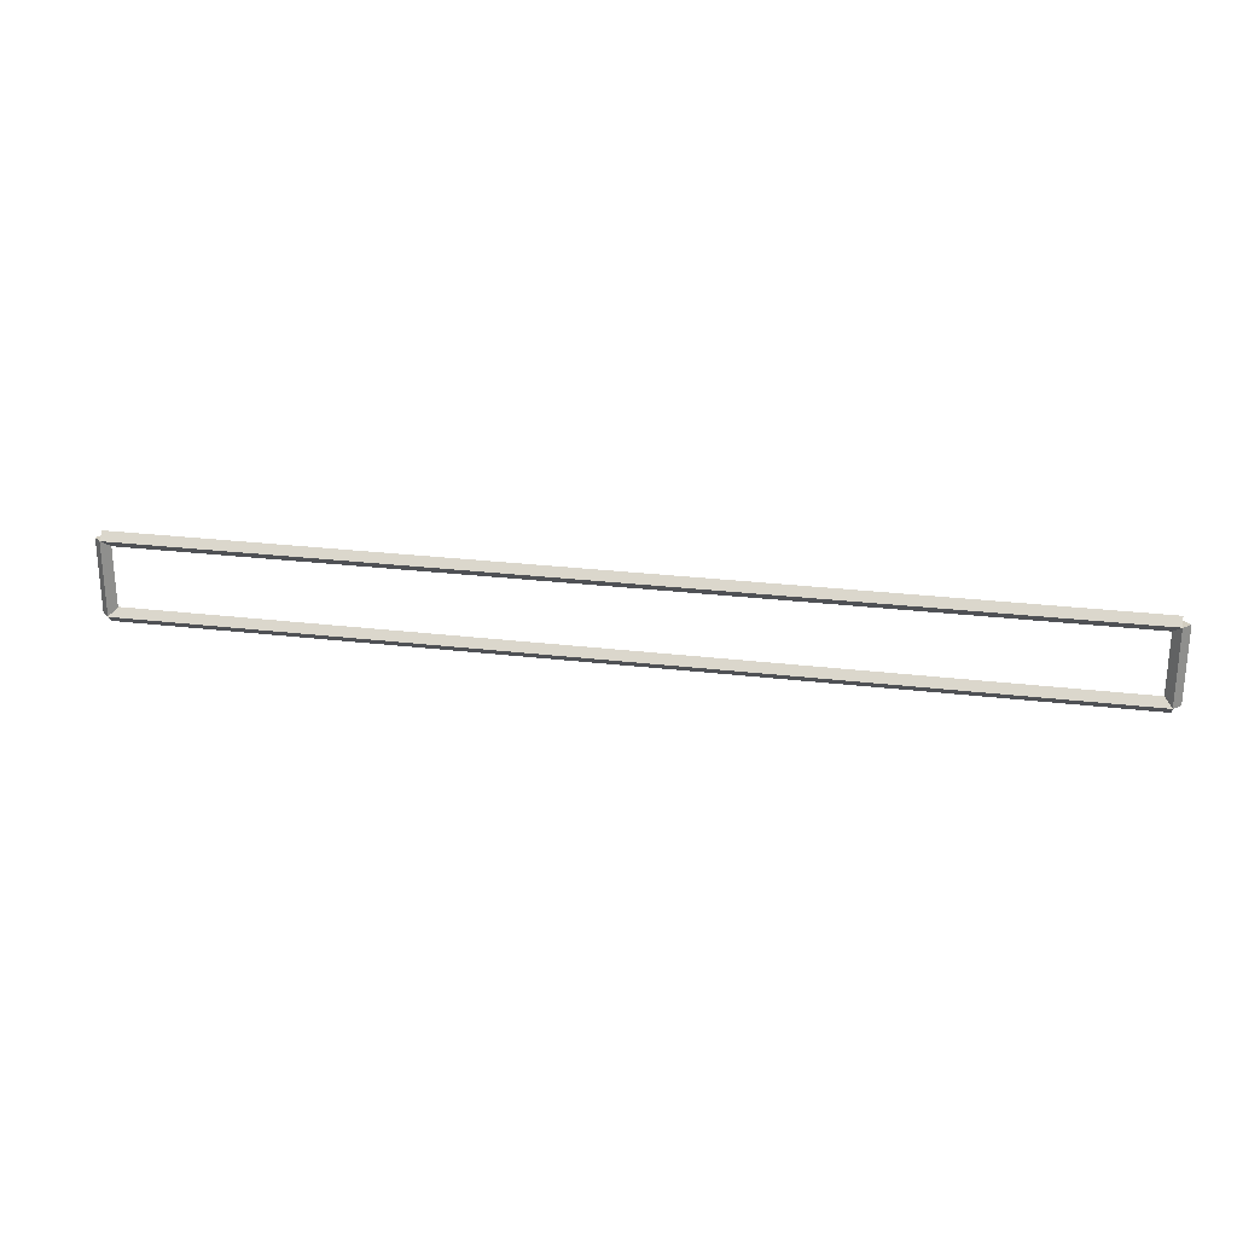
<metadata>
{"format":"obj","ext":"obj","renderer":"f3d","projection":"perspective","resolution":1024,"background":"white","views":[{"elev":25.0,"azim":-168.9,"up":"+Y"}]}
</metadata>
<code>
g base_node_47_32
v 12.7 32.15 -26.32
v 12.7 32.05 -26.22
v 12.7 31.95 -26.32
v 12.7 32.05 -26.42
v 0 32.15 -26.32
v 0 32.05 -26.22
v 0 31.95 -26.32
v 0 32.05 -26.42
f 1 2 3 4
f 6 2 1 5
f 5 1 4 8
f 6 5 8 7
f 8 4 3 7
f 7 3 2 6
g base_node_47_32
v 12.8 33.06 -26.32
v 12.7 33.06 -26.42
v 12.6 33.06 -26.32
v 12.7 33.06 -26.22
v 12.8 32.05 -26.32
v 12.7 32.05 -26.42
v 12.6 32.05 -26.32
v 12.7 32.05 -26.22
f 9 10 11 12
f 14 10 9 13
f 13 9 12 16
f 14 13 16 15
f 16 12 11 15
f 15 11 10 14
g base_node_47_32
v 0 33.16 -26.32
v 0 33.06 -26.42
v 0 32.96 -26.32
v 0 33.06 -26.22
v 12.7 33.16 -26.32
v 12.7 33.06 -26.42
v 12.7 32.96 -26.32
v 12.7 33.06 -26.22
f 17 18 19 20
f 22 18 17 21
f 21 17 20 24
f 22 21 24 23
f 24 20 19 23
f 23 19 18 22
g base_node_47_32
v 0.1 32.05 -26.32
v -1.034e-14 32.05 -26.22
v -0.1 32.05 -26.32
v 3.107e-14 32.05 -26.42
v 0.1 33.06 -26.32
v -1.034e-14 33.06 -26.22
v -0.1 33.06 -26.32
v 3.107e-14 33.06 -26.42
f 25 26 27 28
f 30 26 25 29
f 29 25 28 32
f 30 29 32 31
f 32 28 27 31
f 31 27 26 30

</code>
